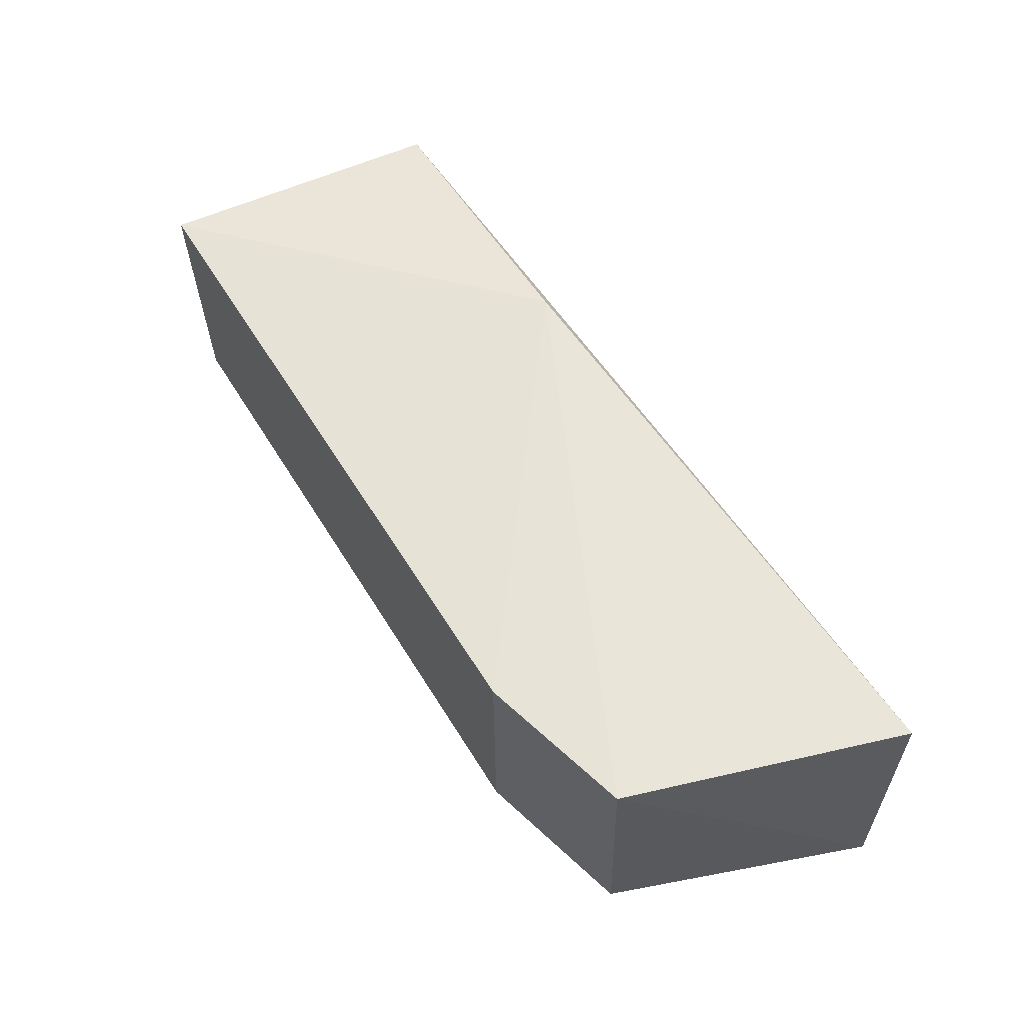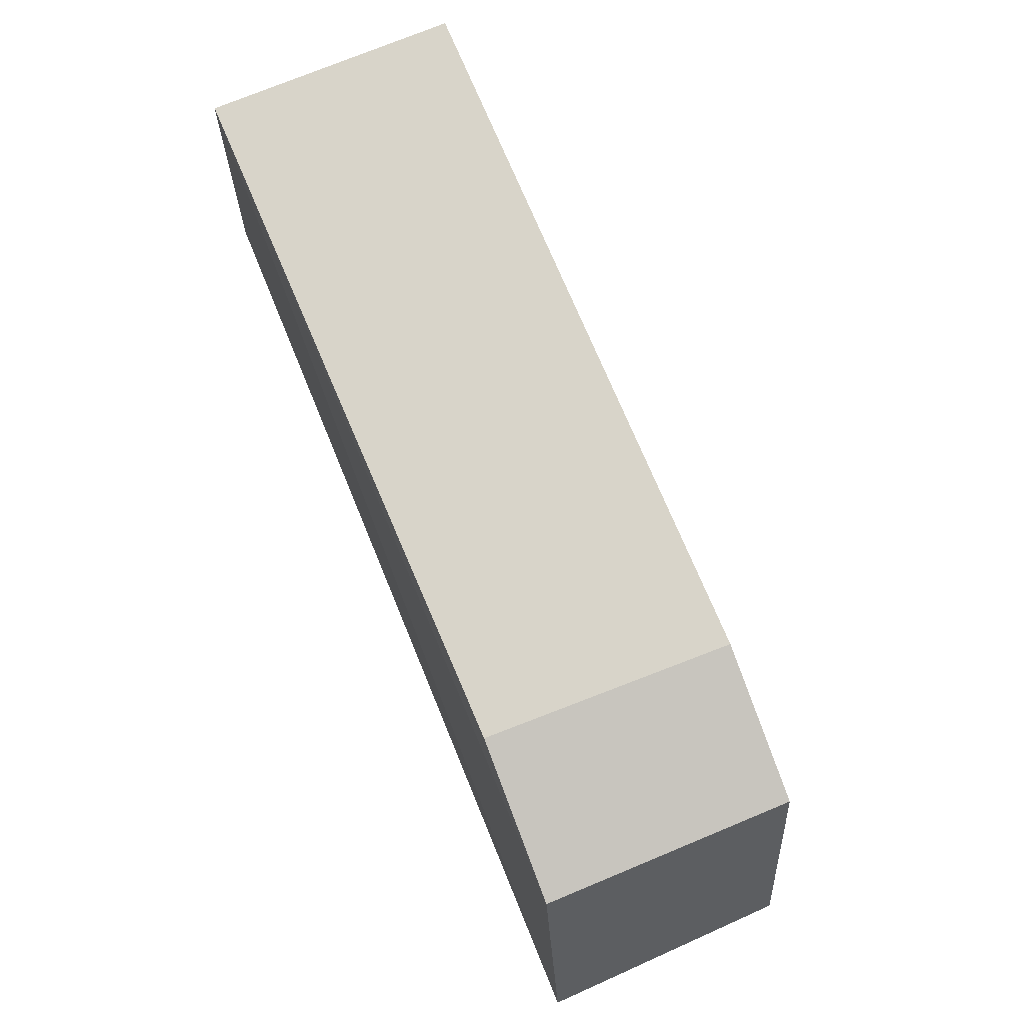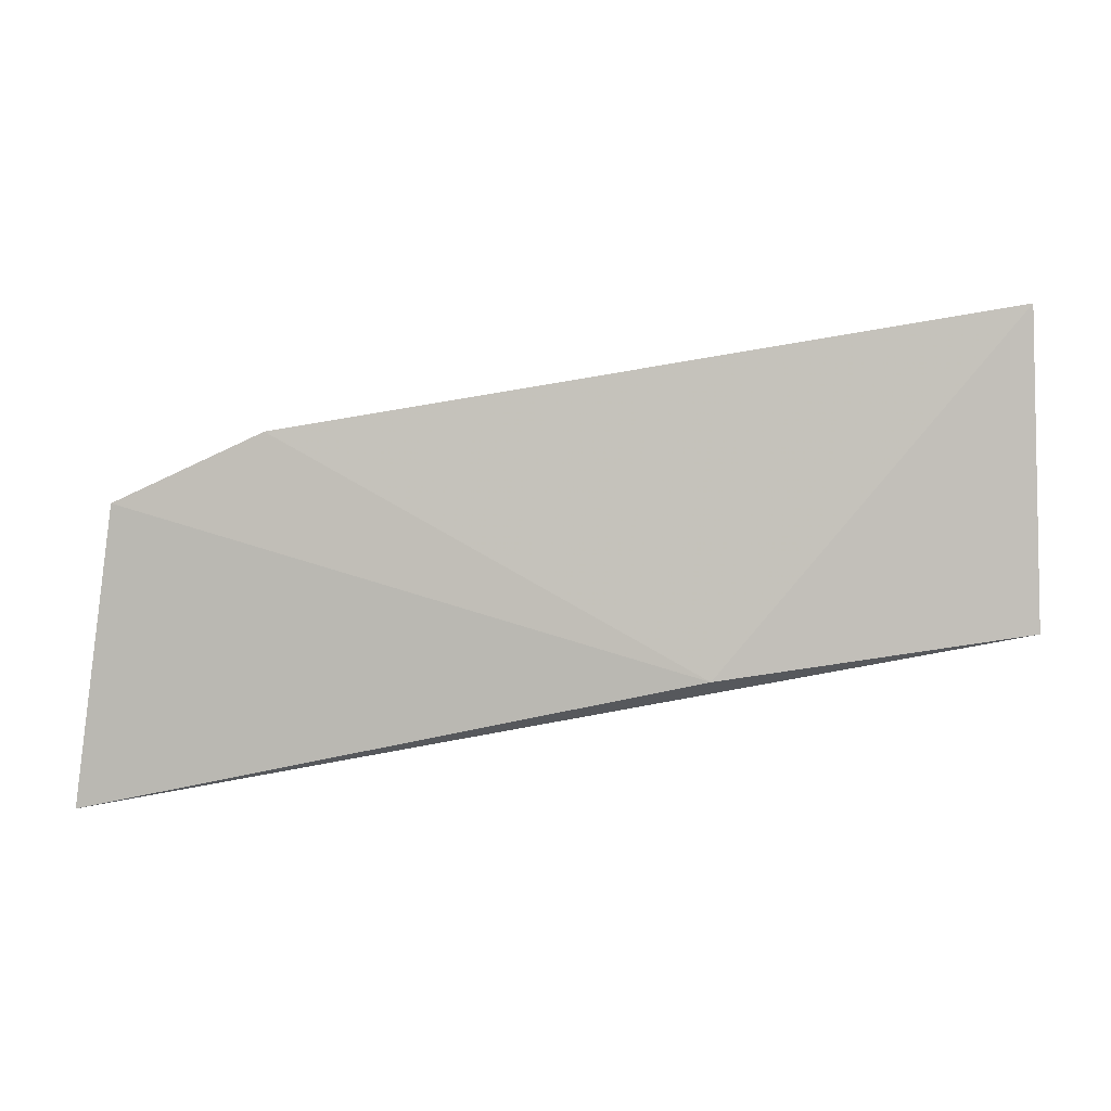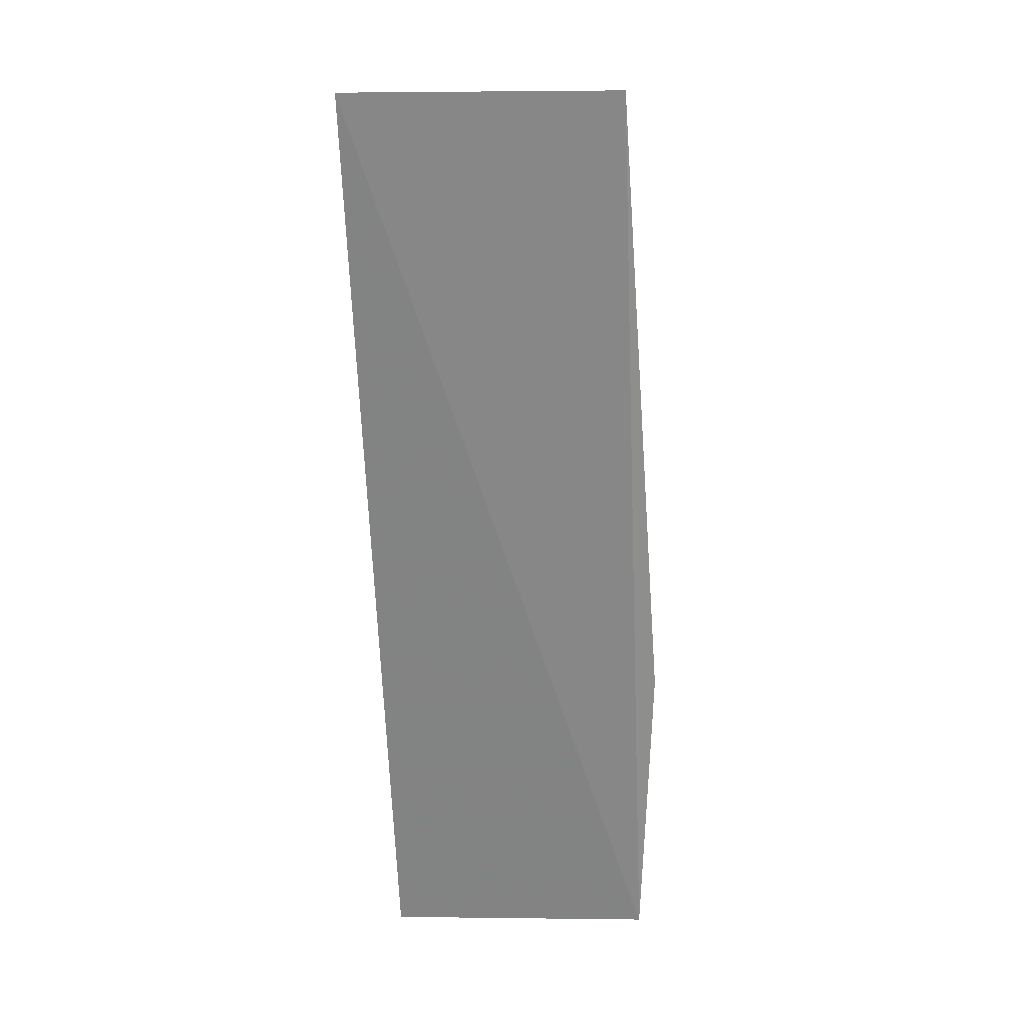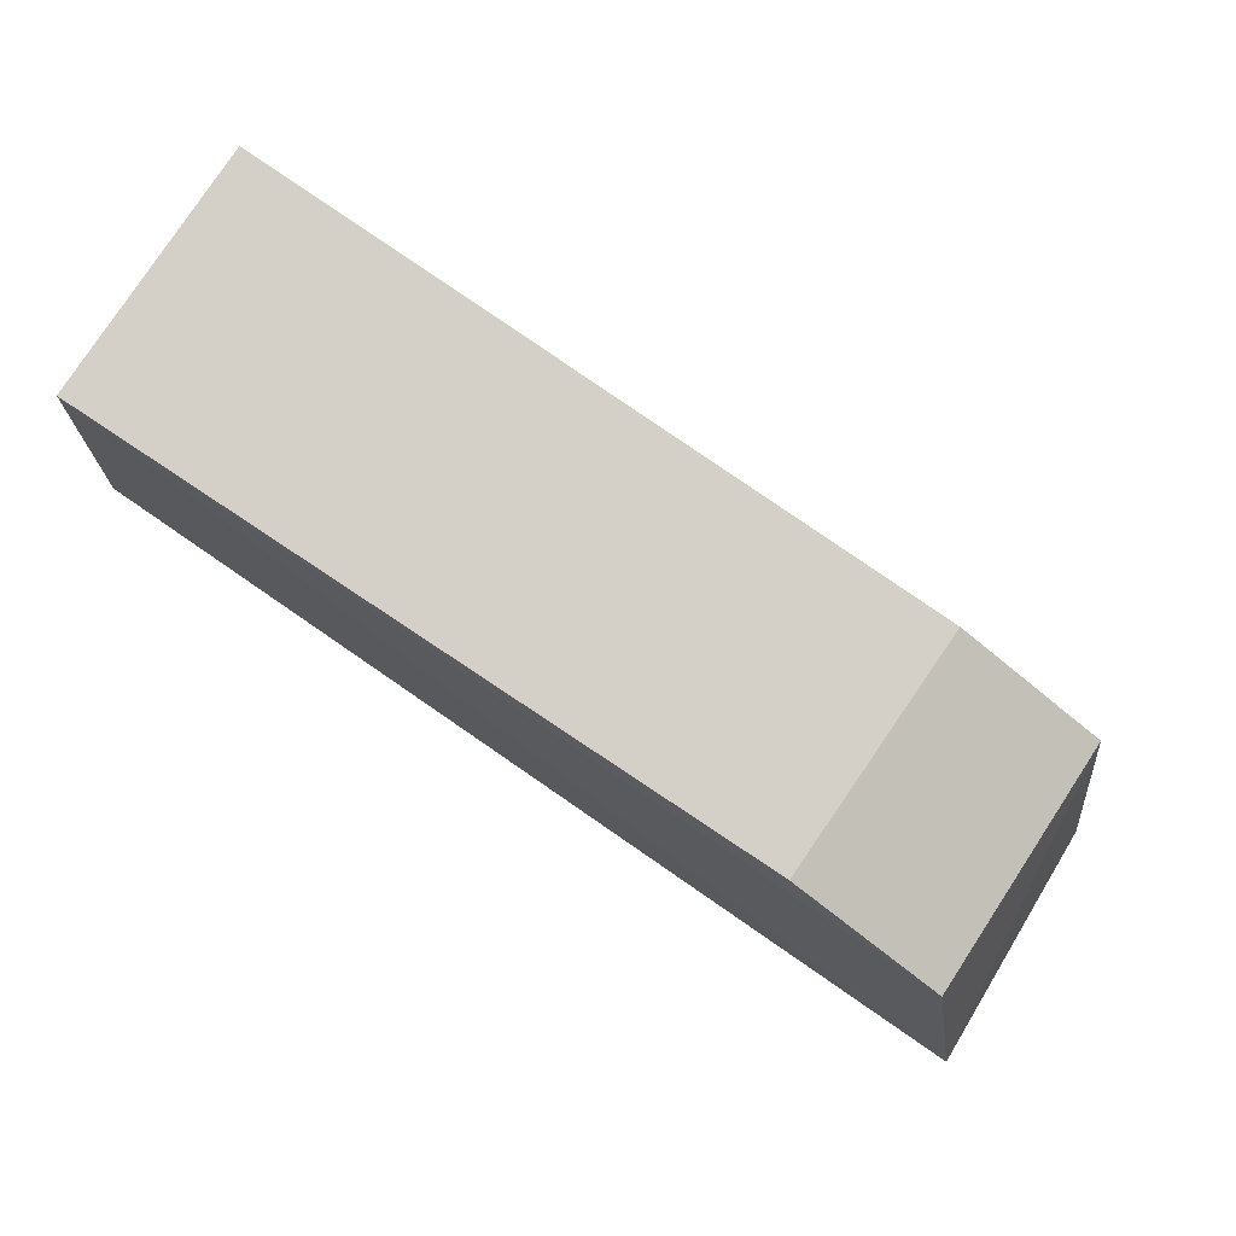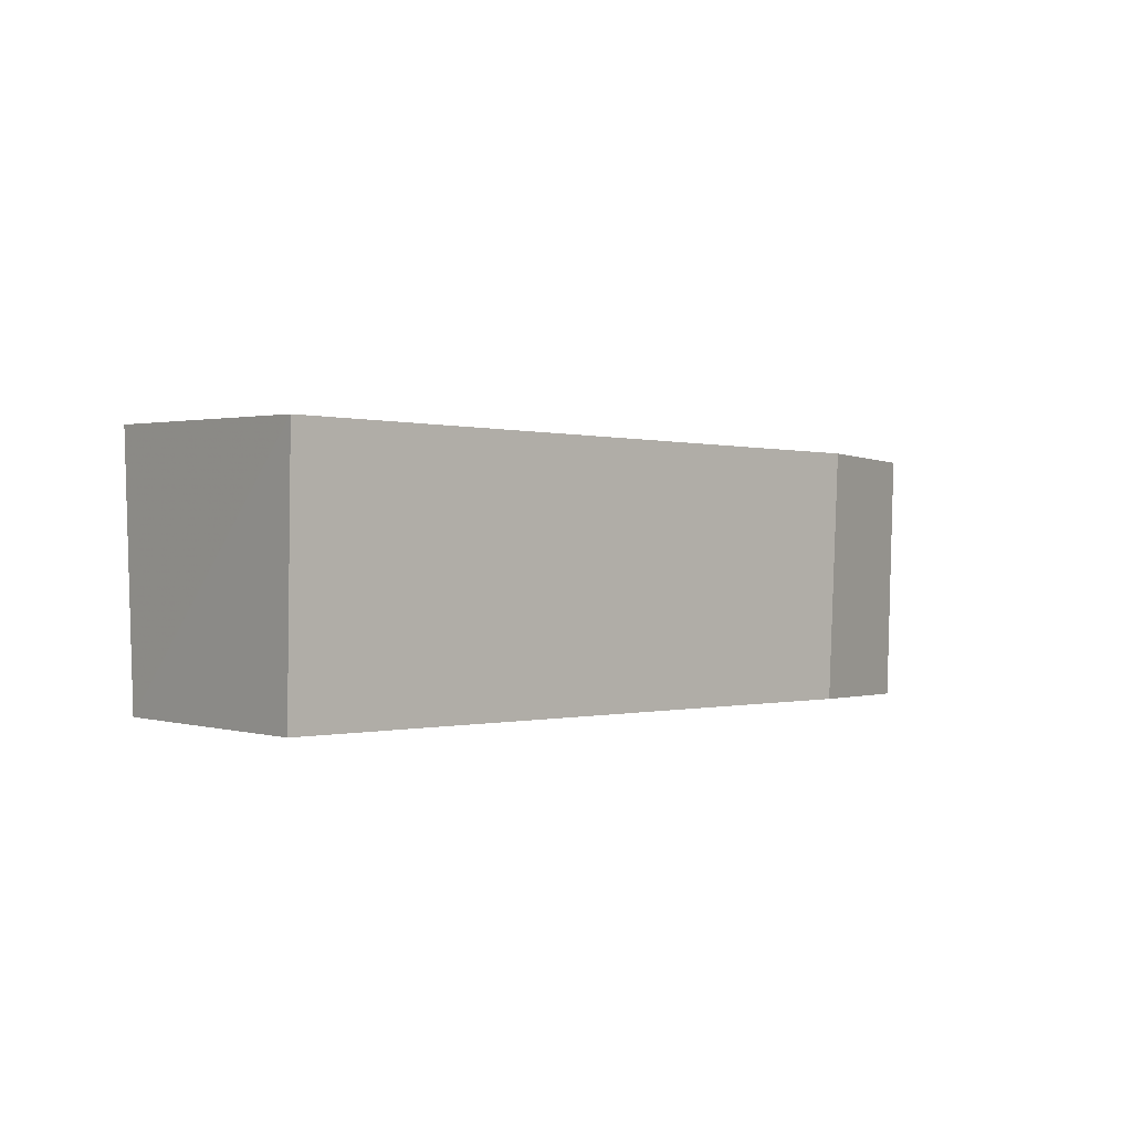
<metadata>
{"format":"obj","ext":"obj","renderer":"f3d","projection":"perspective","resolution":1024,"background":"white","views":[{"elev":56.9,"azim":68.4,"up":"+Y"},{"elev":66.5,"azim":66.7,"up":"+Z"},{"elev":4.5,"azim":-173.3,"up":"+Z"},{"elev":-74.2,"azim":91.8,"up":"+Z"},{"elev":74.5,"azim":32.7,"up":"+Z"},{"elev":-0.7,"azim":-36.0,"up":"+Y"}]}
</metadata>
<code>
v 9.648 20.81 33.22
v 11.4 17.73 32.32
v 11.44 20.81 32.4
v 11.93 20.78 28.88
v 1.055 17.75 31.39
v 11.99 17.69 29
v 4.619 21.12 30.51
v 9.546 17.75 33.16
v 1.087 20.91 31.06
v 1.22 17.7 34.54
v 1.209 20.78 34.61
f 6 3 2
f 6 4 3
f 7 1 3
f 7 3 4
f 8 2 3
f 8 3 1
f 9 6 5
f 9 4 6
f 9 7 4
f 10 6 2
f 10 5 6
f 10 2 8
f 10 8 1
f 11 1 7
f 11 7 9
f 11 10 1
f 11 9 5
f 11 5 10

</code>
